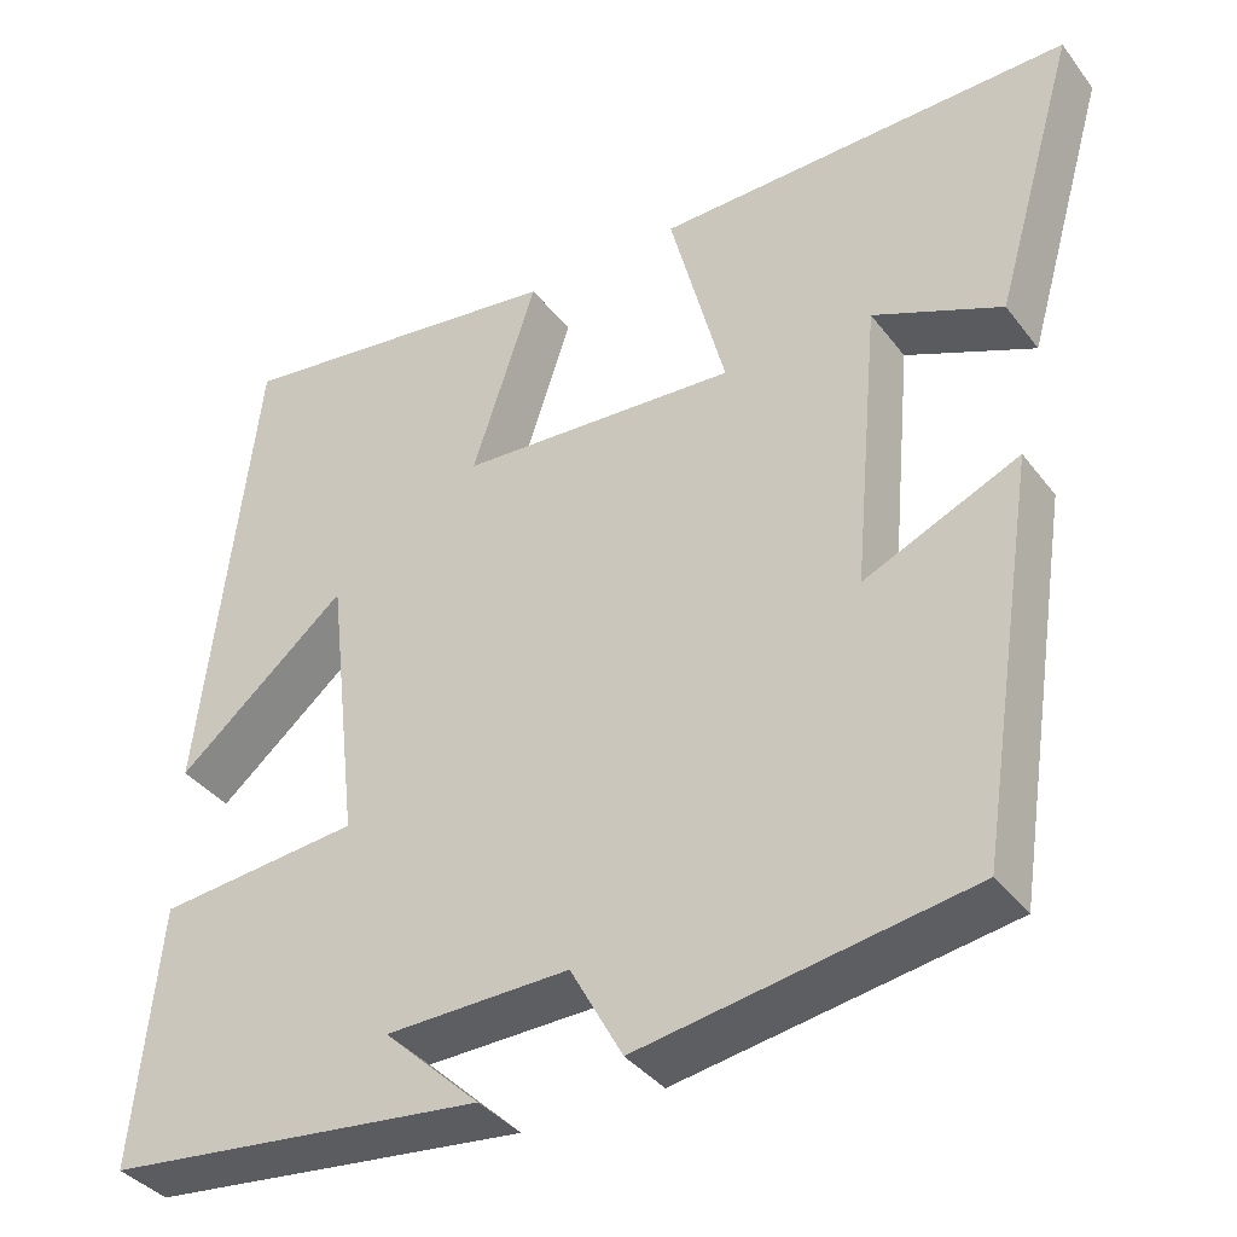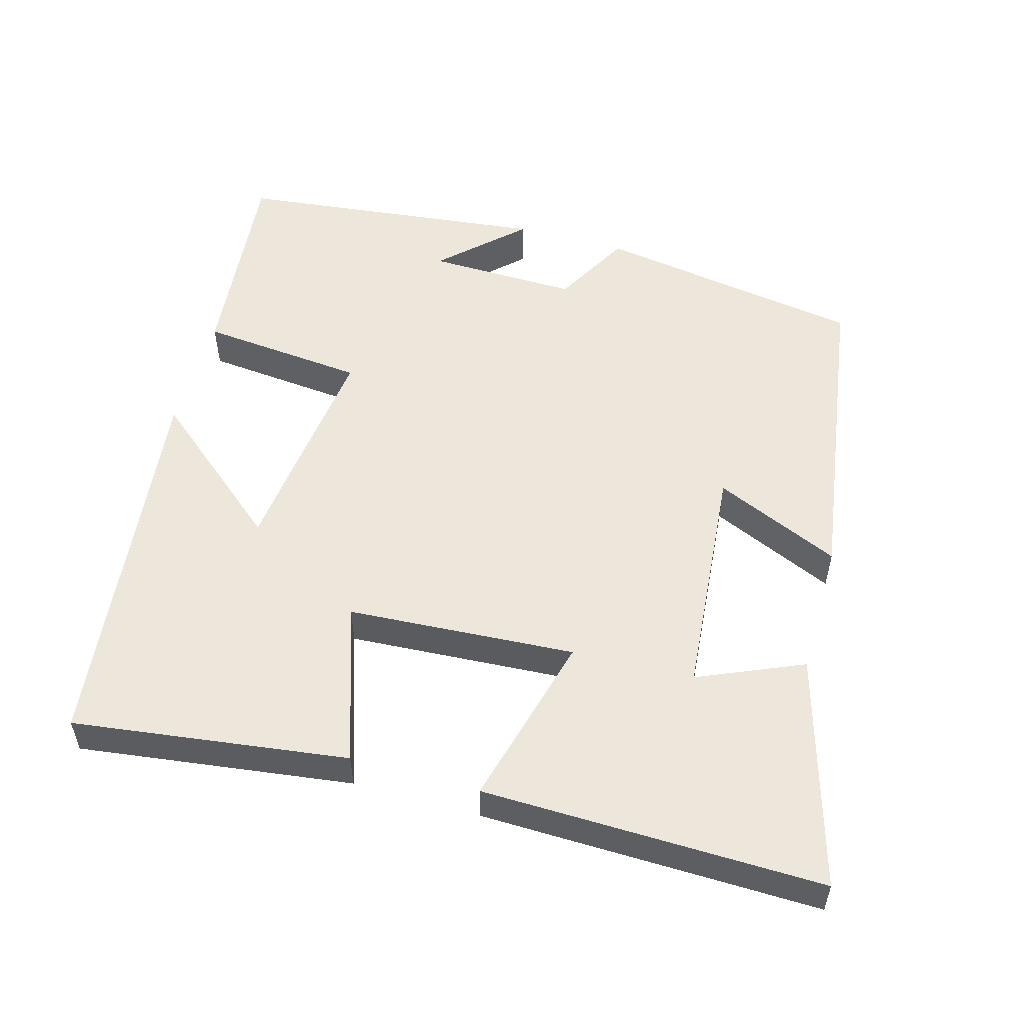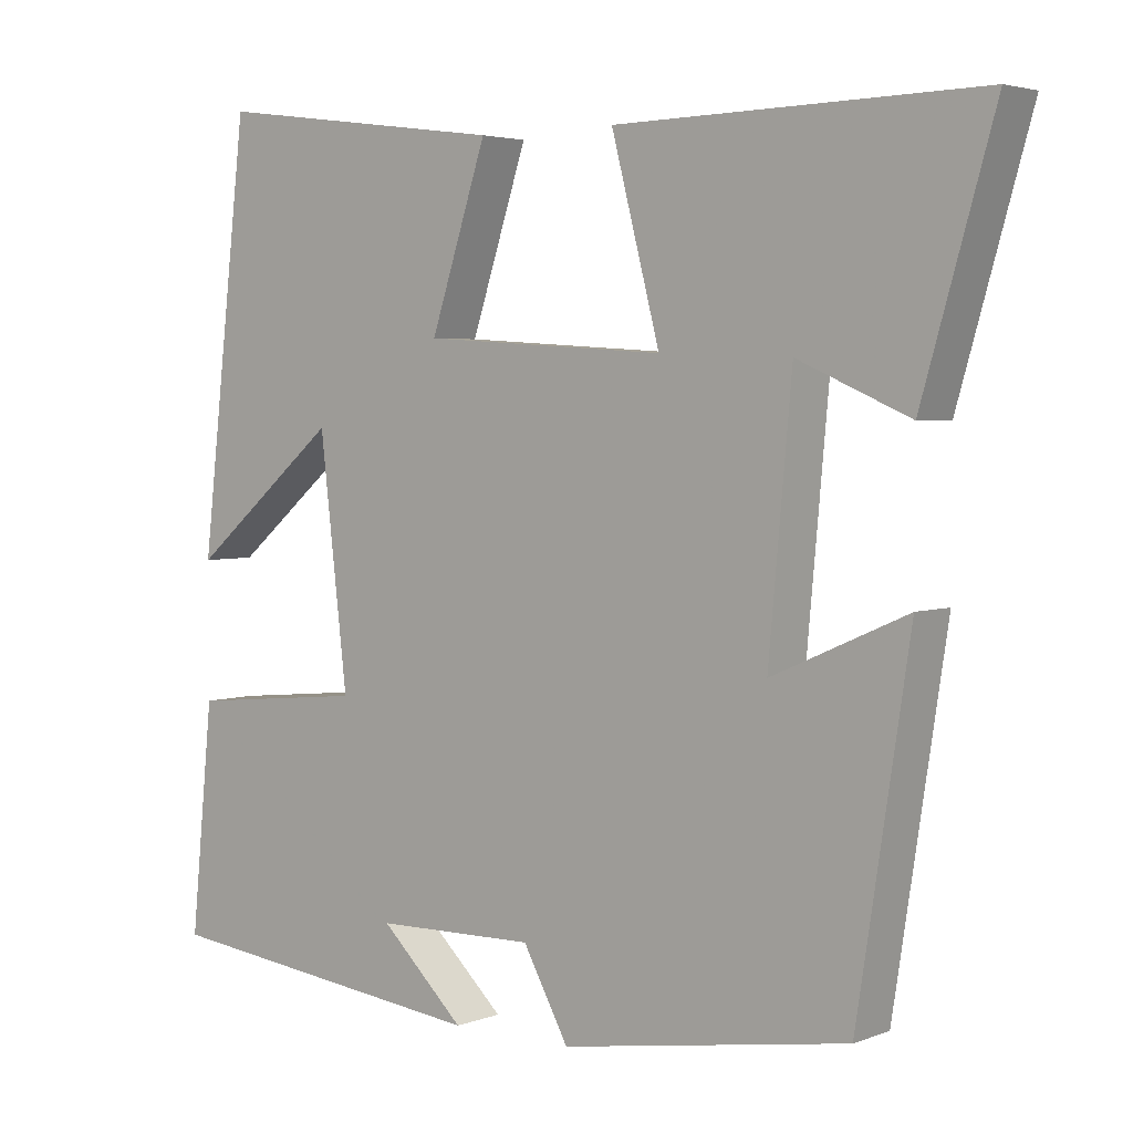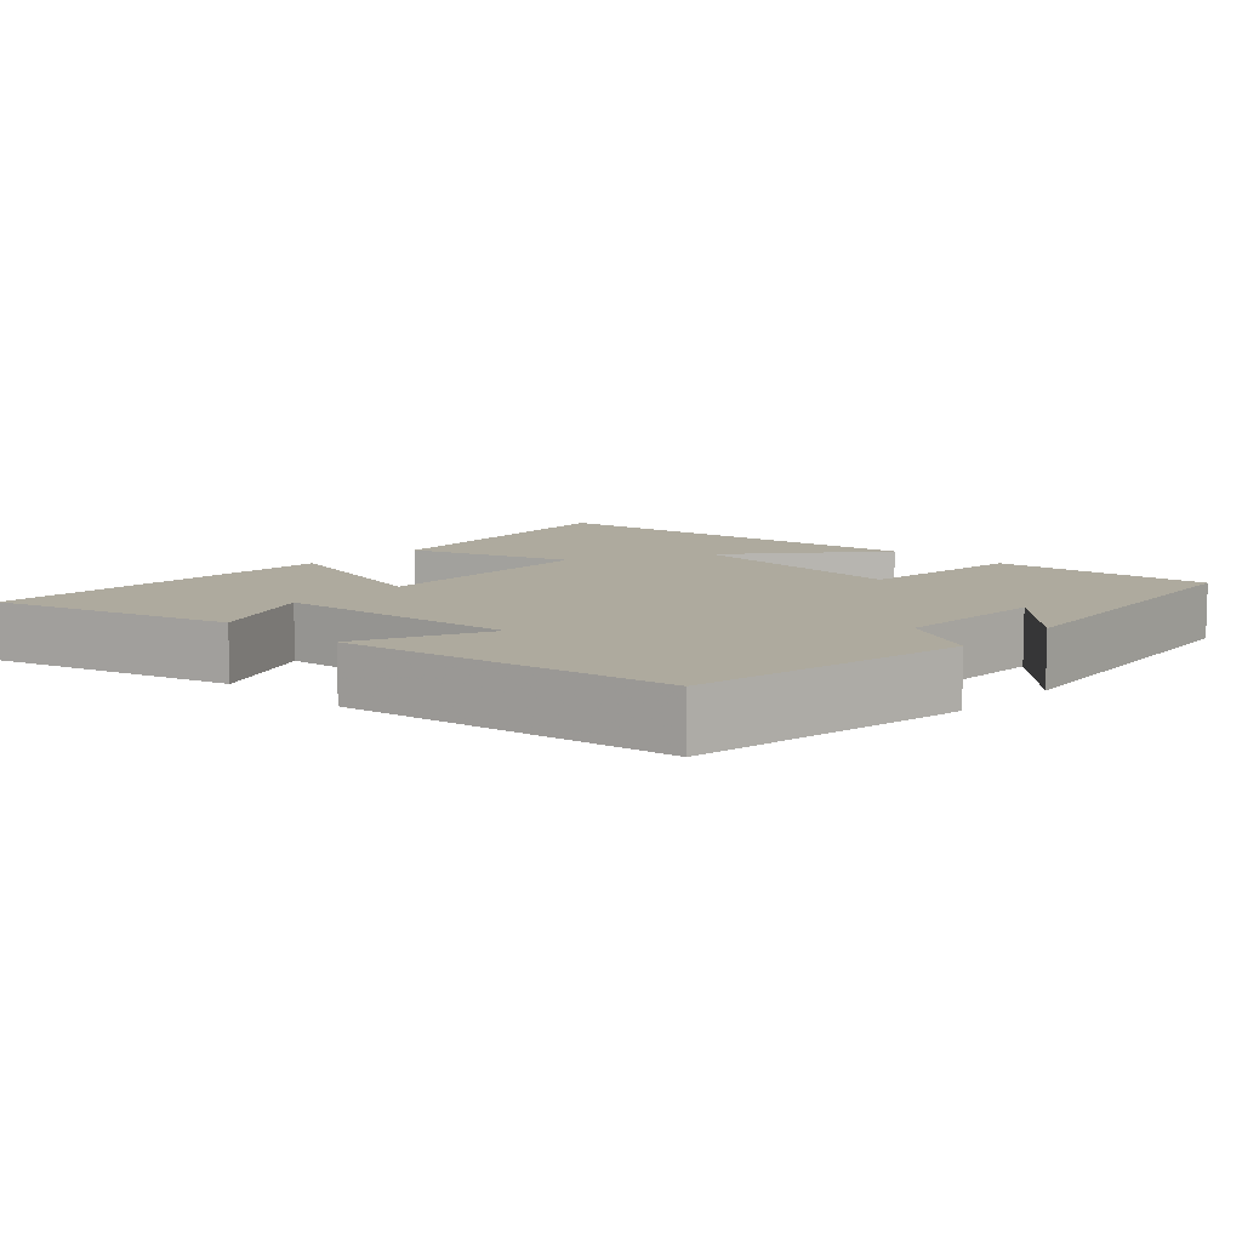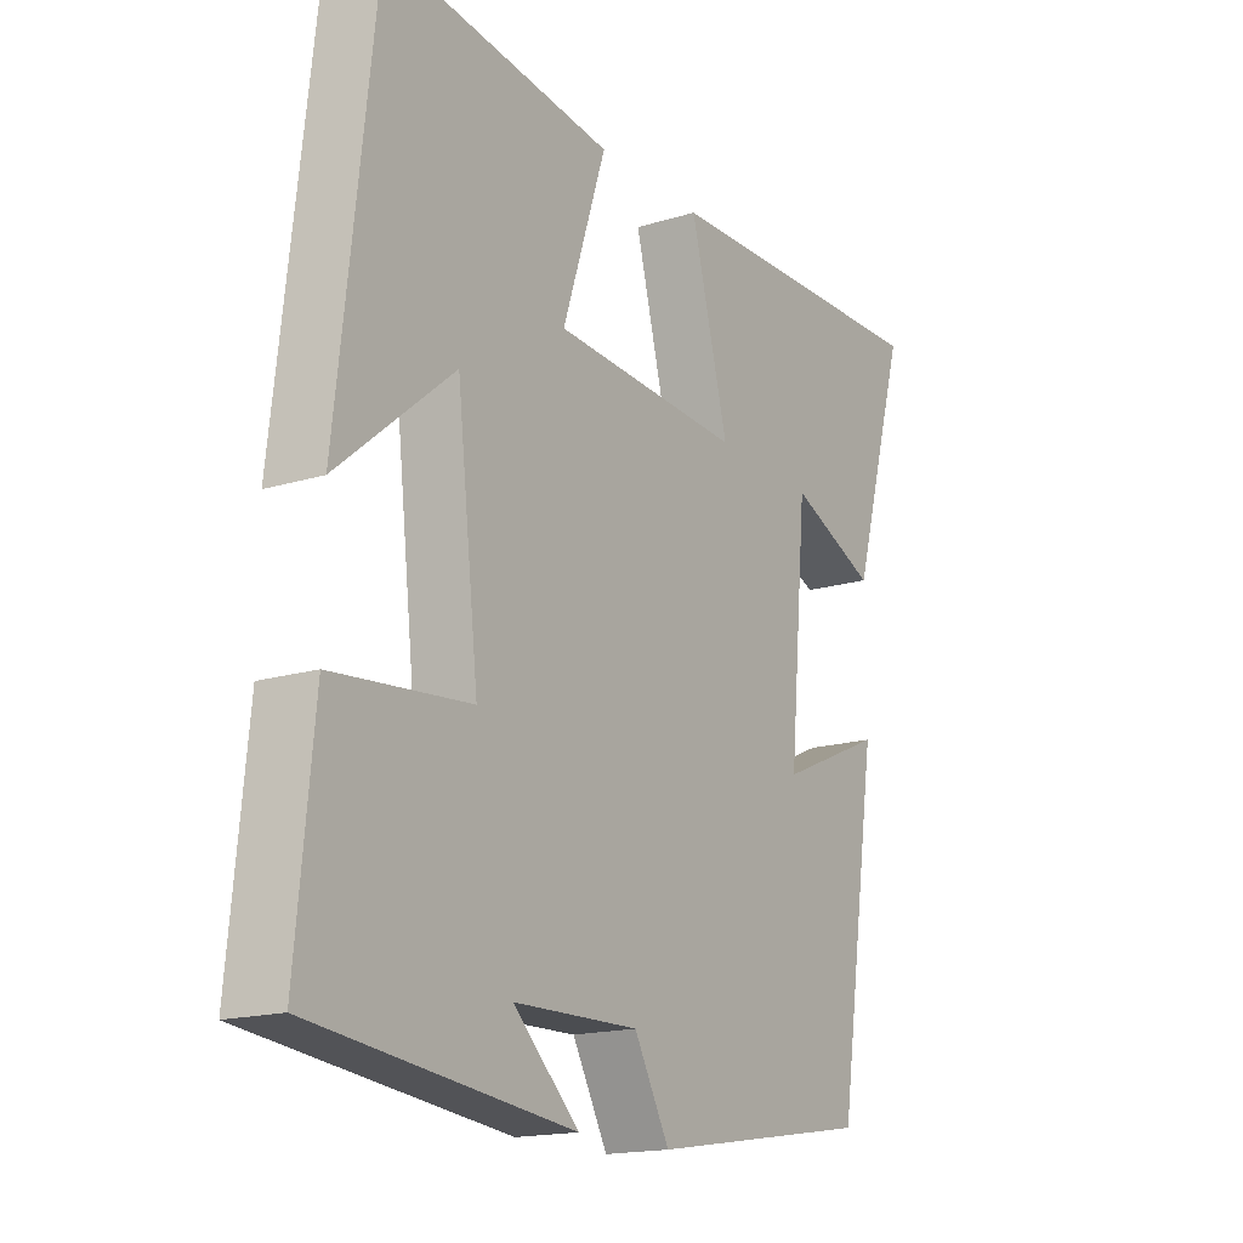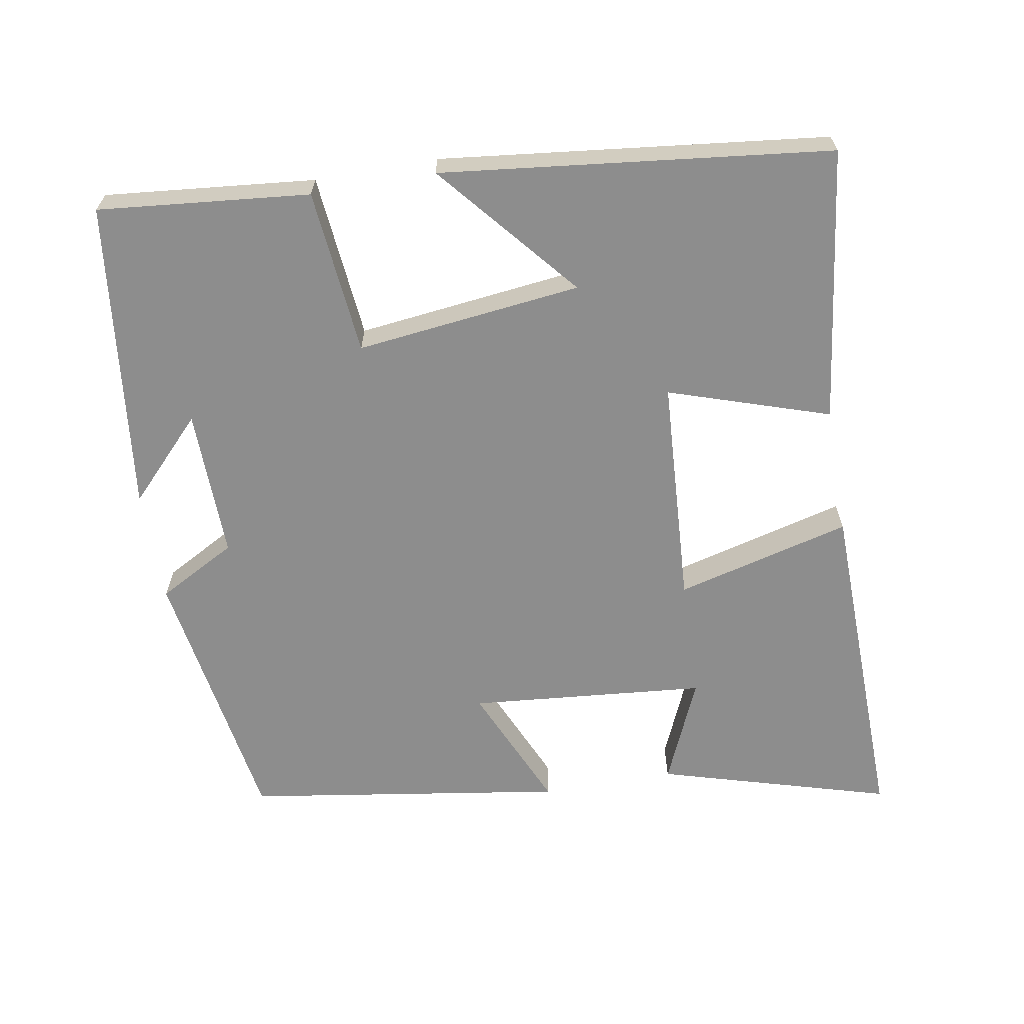
<metadata>
{"format":"obj","ext":"obj","renderer":"f3d","projection":"perspective","resolution":1024,"background":"white","views":[{"elev":-37.6,"azim":32.7,"up":"+Z"},{"elev":53.9,"azim":15.8,"up":"+Y"},{"elev":3.6,"azim":38.9,"up":"+Z"},{"elev":9.2,"azim":133.4,"up":"+Y"},{"elev":-16.8,"azim":-58.1,"up":"+Z"},{"elev":-64.6,"azim":-80.1,"up":"+Y"}]}
</metadata>
<code>
v 0.432 0.07 -0.44
v 0.06 0.07 -0.5
v 0.001 0.07 -0.392
v -0.207 0.07 -0.396
v -0.098 0.07 -0.5
v -0.529 0.07 -0.45
v -0.5 0.07 -0.158
v -0.271 0.07 -0.136
v -0.307 0.07 0.176
v -0.5 0.07 0.014
v -0.438 0.07 0.551
v -0.058 0.07 0.5
v -0.131 0.07 0.278
v 0.185 0.07 0.258
v 0.122 0.07 0.5
v 0.593 0.07 0.509
v 0.5 0.07 0.189
v 0.355 0.07 0.252
v 0.325 0.07 -0.076
v 0.5 0.07 0.001
v 0.432 0 -0.44
v 0.06 0 -0.5
v 0.001 0 -0.392
v -0.207 0 -0.396
v -0.098 0 -0.5
v -0.529 0 -0.45
v -0.5 0 -0.158
v -0.271 0 -0.136
v -0.307 0 0.176
v -0.5 0 0.014
v -0.438 0 0.551
v -0.058 0 0.5
v -0.131 0 0.278
v 0.185 0 0.258
v 0.122 0 0.5
v 0.593 0 0.509
v 0.5 0 0.189
v 0.355 0 0.252
v 0.325 0 -0.076
v 0.5 0 0.001
f 19 20 1 2
f 18 19 2 3
f 15 16 17 18
f 14 15 18
f 14 18 3 4
f 13 14 4
f 11 12 13
f 9 10 11
f 9 11 13
f 8 9 13 4
f 4 5 6 7
f 4 7 8
f 22 21 40 39
f 23 22 39 38
f 38 37 36 35
f 38 35 34
f 24 23 38 34
f 24 34 33
f 33 32 31
f 31 30 29
f 33 31 29
f 24 33 29 28
f 27 26 25 24
f 28 27 24
f 1 21 22 2
f 2 22 23 3
f 3 23 24 4
f 4 24 25 5
f 5 25 26 6
f 6 26 27 7
f 7 27 28 8
f 8 28 29 9
f 9 29 30 10
f 10 30 31 11
f 11 31 32 12
f 12 32 33 13
f 13 33 34 14
f 14 34 35 15
f 15 35 36 16
f 16 36 37 17
f 17 37 38 18
f 18 38 39 19
f 19 39 40 20
f 20 40 21 1

</code>
